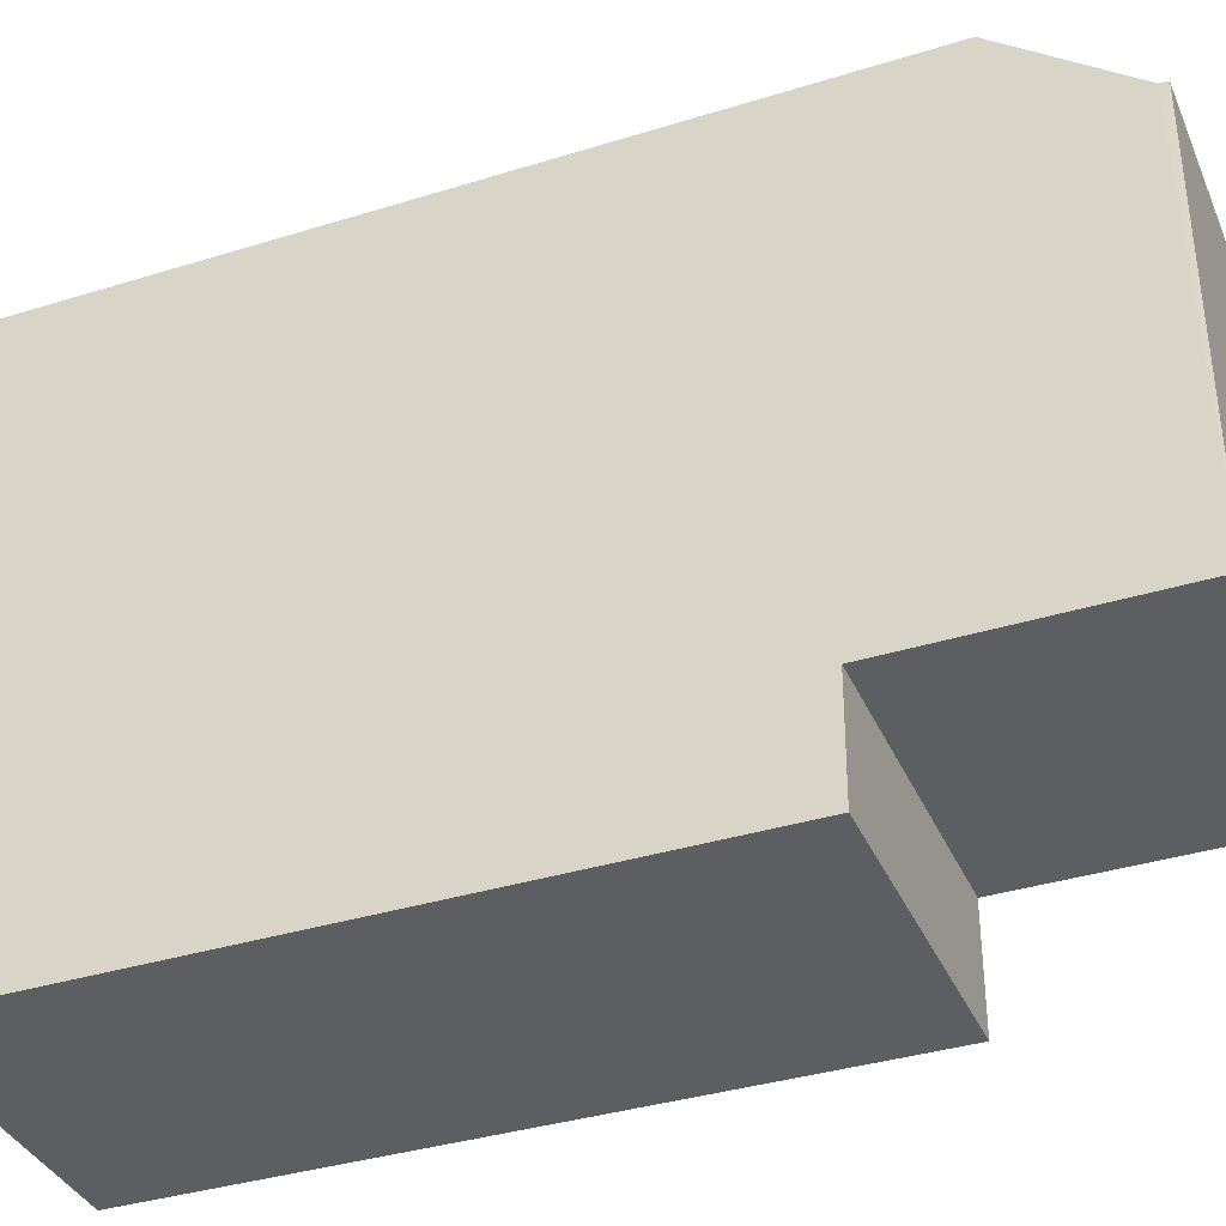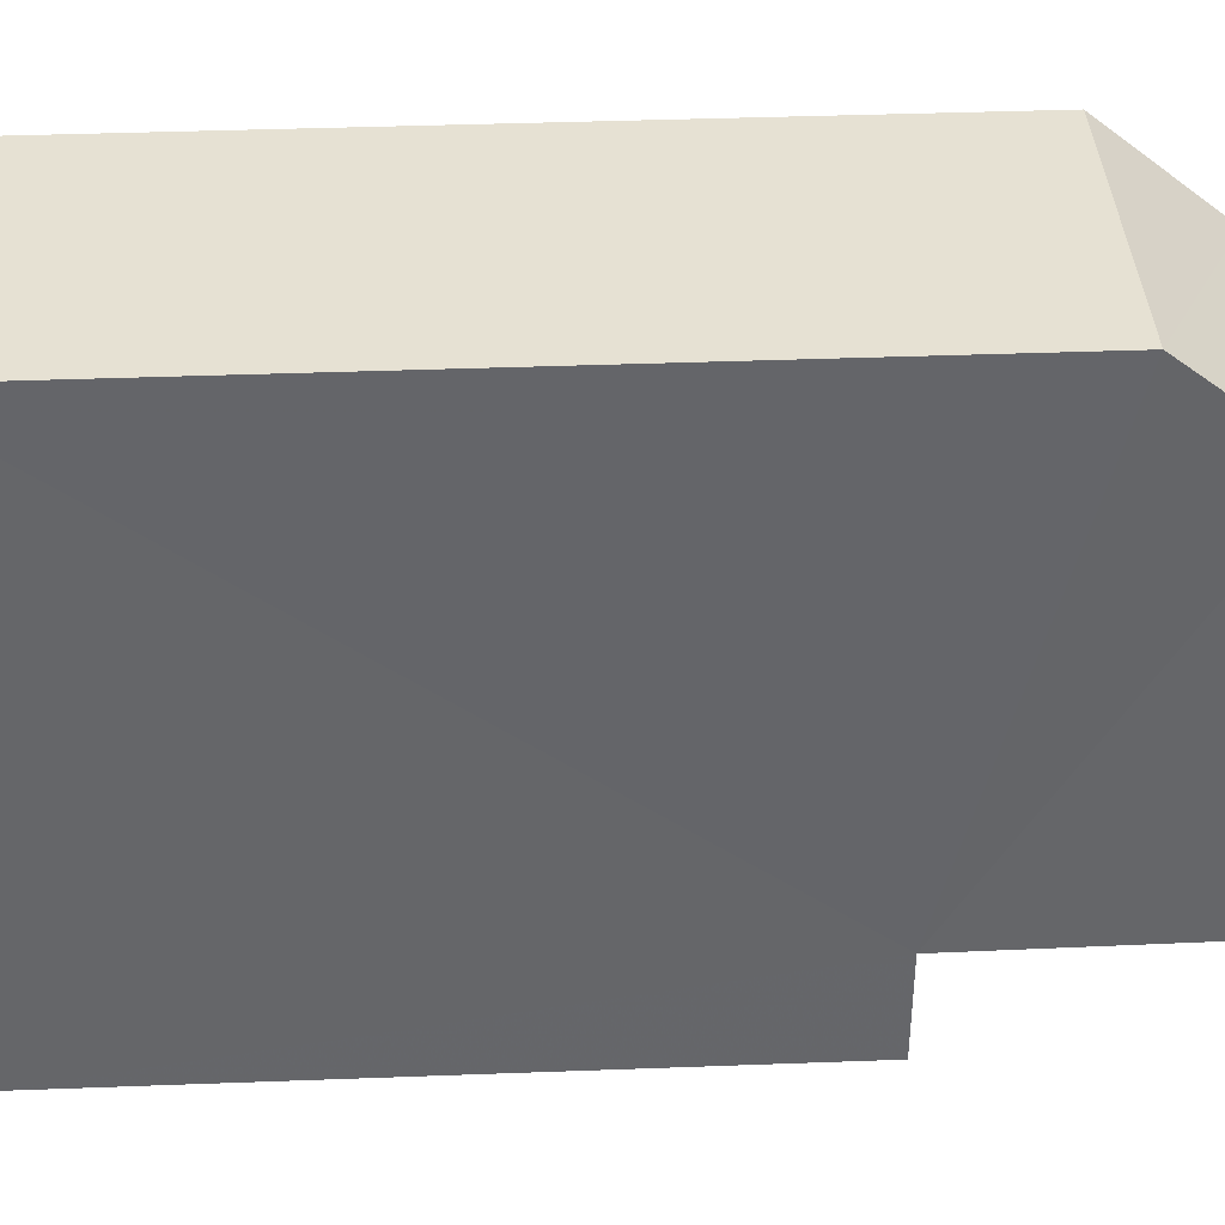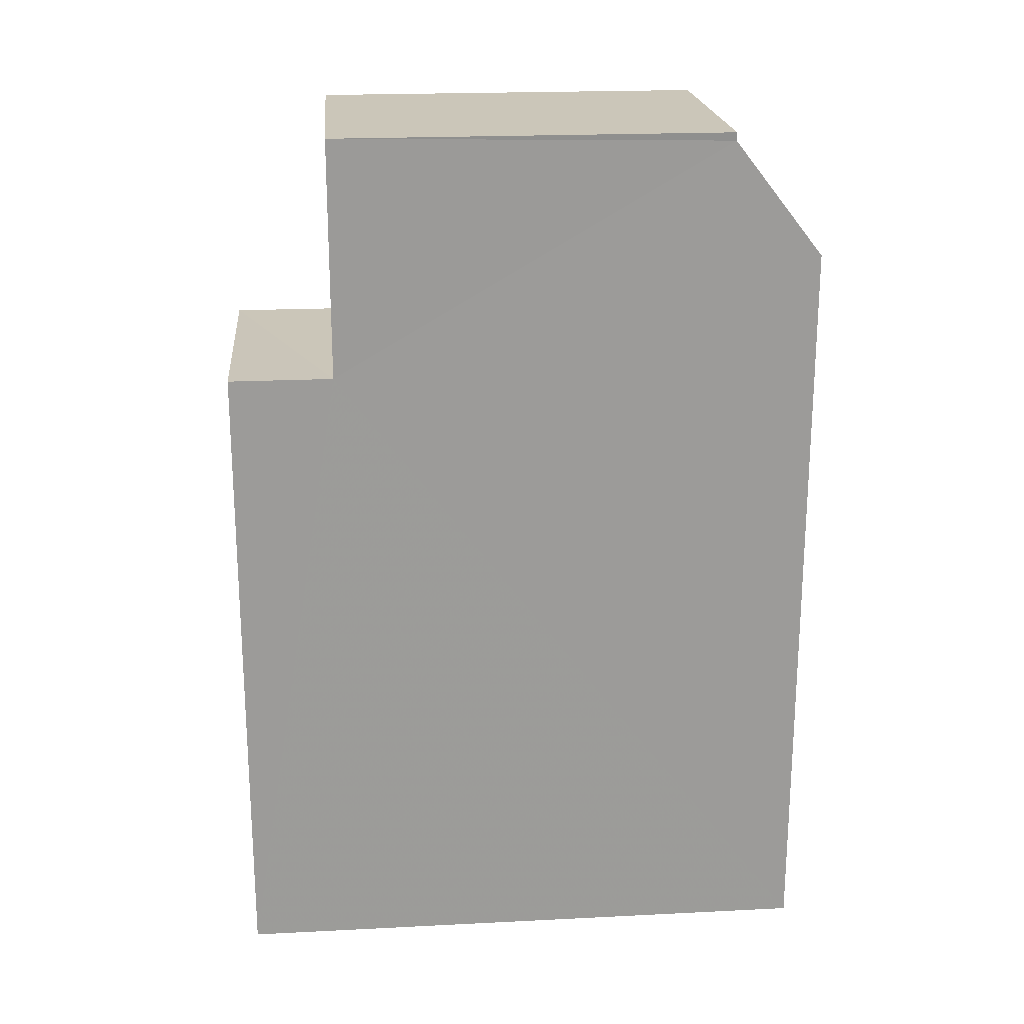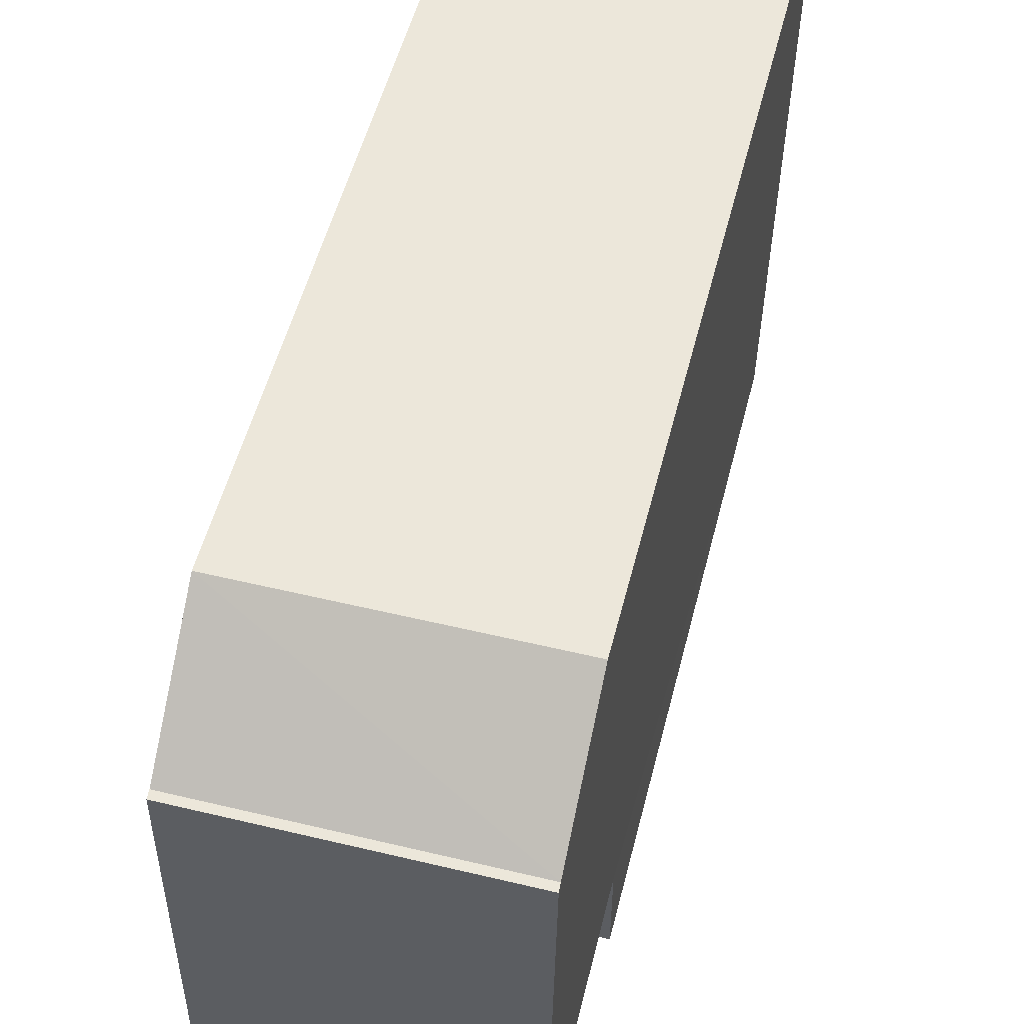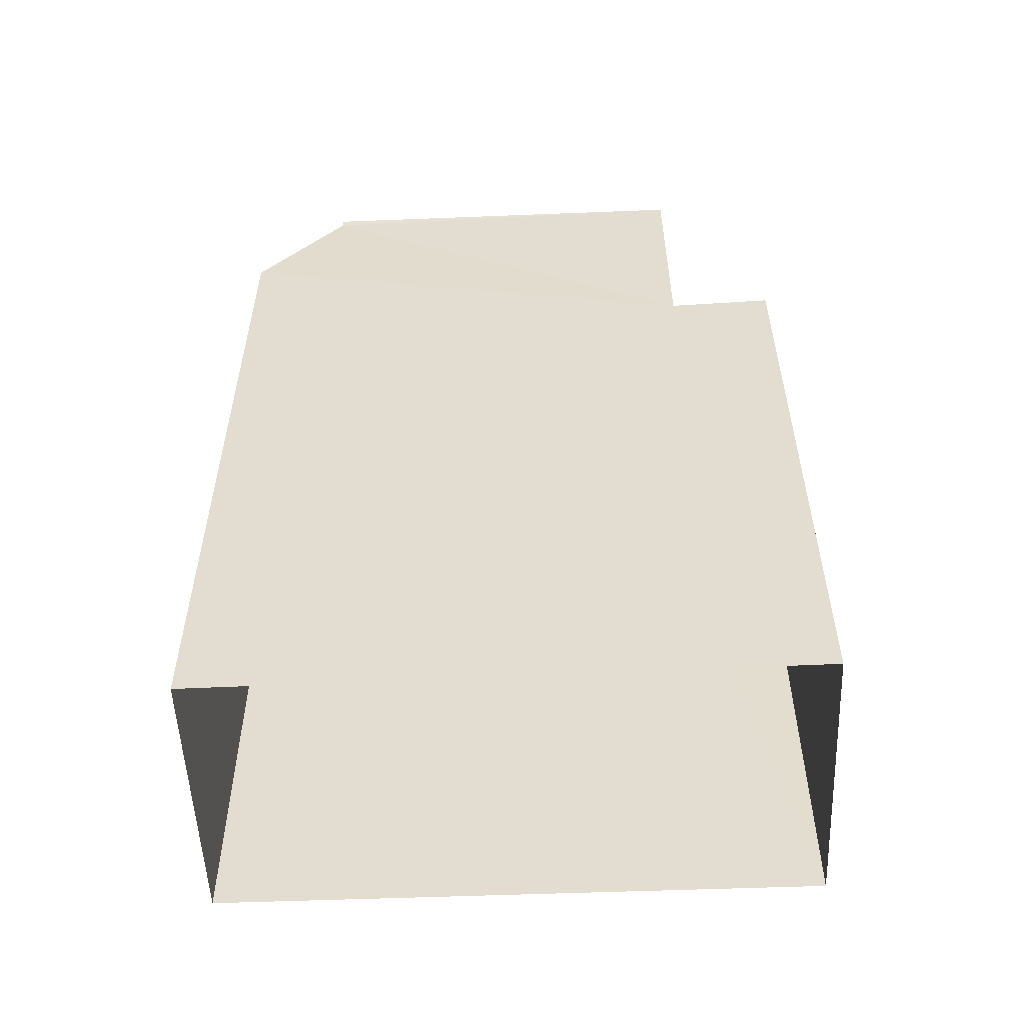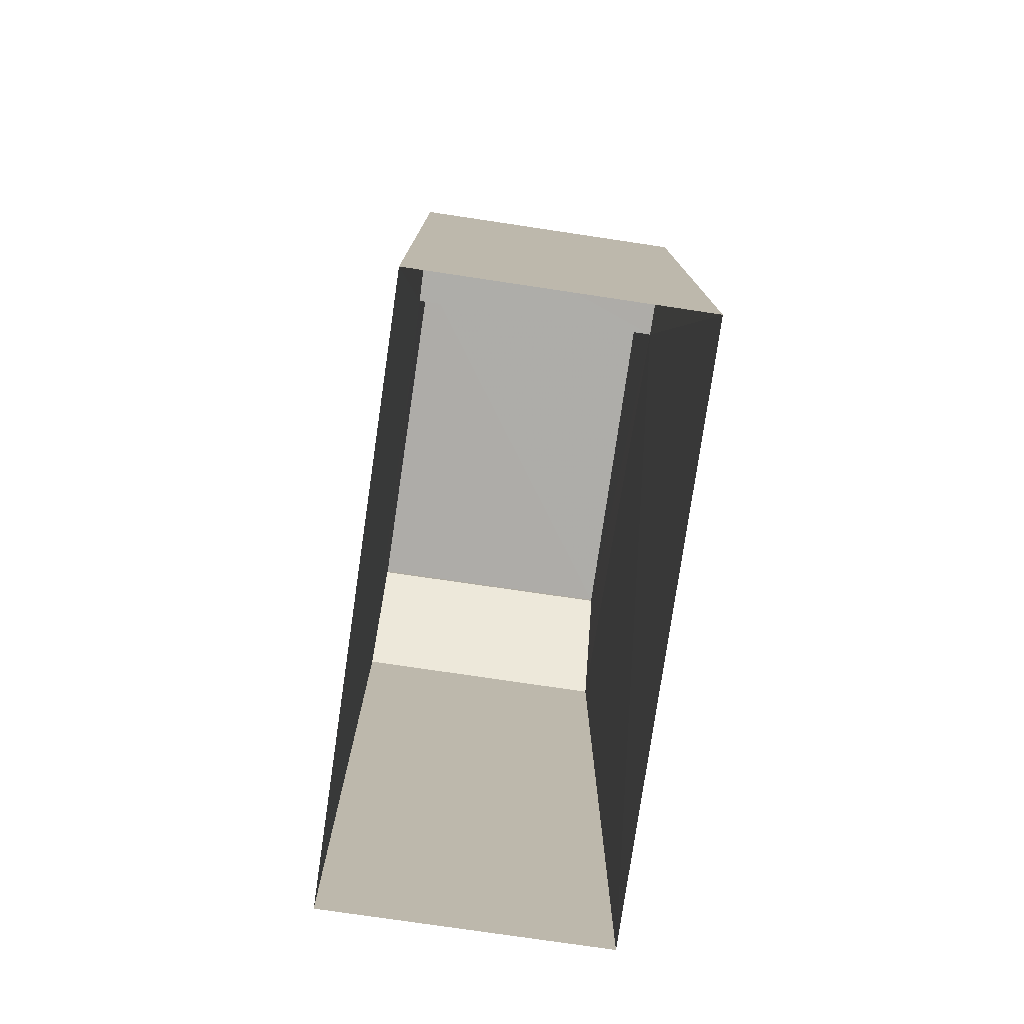
<metadata>
{"format":"obj","ext":"obj","renderer":"f3d","projection":"perspective","resolution":1024,"background":"white","views":[{"elev":-36.9,"azim":-68.1,"up":"+Y"},{"elev":39.1,"azim":-92.8,"up":"+Y"},{"elev":20.7,"azim":84.3,"up":"+Z"},{"elev":53.0,"azim":14.1,"up":"+Y"},{"elev":-53.9,"azim":-88.1,"up":"+Z"},{"elev":-77.0,"azim":-8.9,"up":"+Z"}]}
</metadata>
<code>
v -3.725e+05 -1.044e+05 28.11
v -3.725e+05 -1.044e+05 28.11
v -3.725e+05 -1.044e+05 28.11
v -3.725e+05 -1.044e+05 28.11
v -3.725e+05 -1.044e+05 39.03
v -3.725e+05 -1.044e+05 39.03
v -3.725e+05 -1.044e+05 39.03
v -3.725e+05 -1.044e+05 39.03
v -3.725e+05 -1.044e+05 42.96
v -3.725e+05 -1.044e+05 41
v -3.725e+05 -1.044e+05 41
v -3.725e+05 -1.044e+05 42.96
v -3.725e+05 -1.044e+05 43.1
v -3.725e+05 -1.044e+05 43.1
v -3.725e+05 -1.044e+05 43.1
v -3.725e+05 -1.044e+05 43.1
f 1 2 3
f 4 1 3
f 5 6 7
f 5 8 6
f 9 10 11
f 12 9 11
f 13 14 15
f 16 13 15
f 12 11 8
f 13 16 12
f 11 4 8
f 8 4 3
f 8 3 6
f 13 12 8
f 10 1 4
f 11 10 4
f 8 14 13
f 8 5 14
f 9 15 14
f 9 5 10
f 10 5 1
f 5 7 2
f 9 14 5
f 1 5 2
f 6 3 2
f 7 6 2
f 12 16 15
f 9 12 15

</code>
